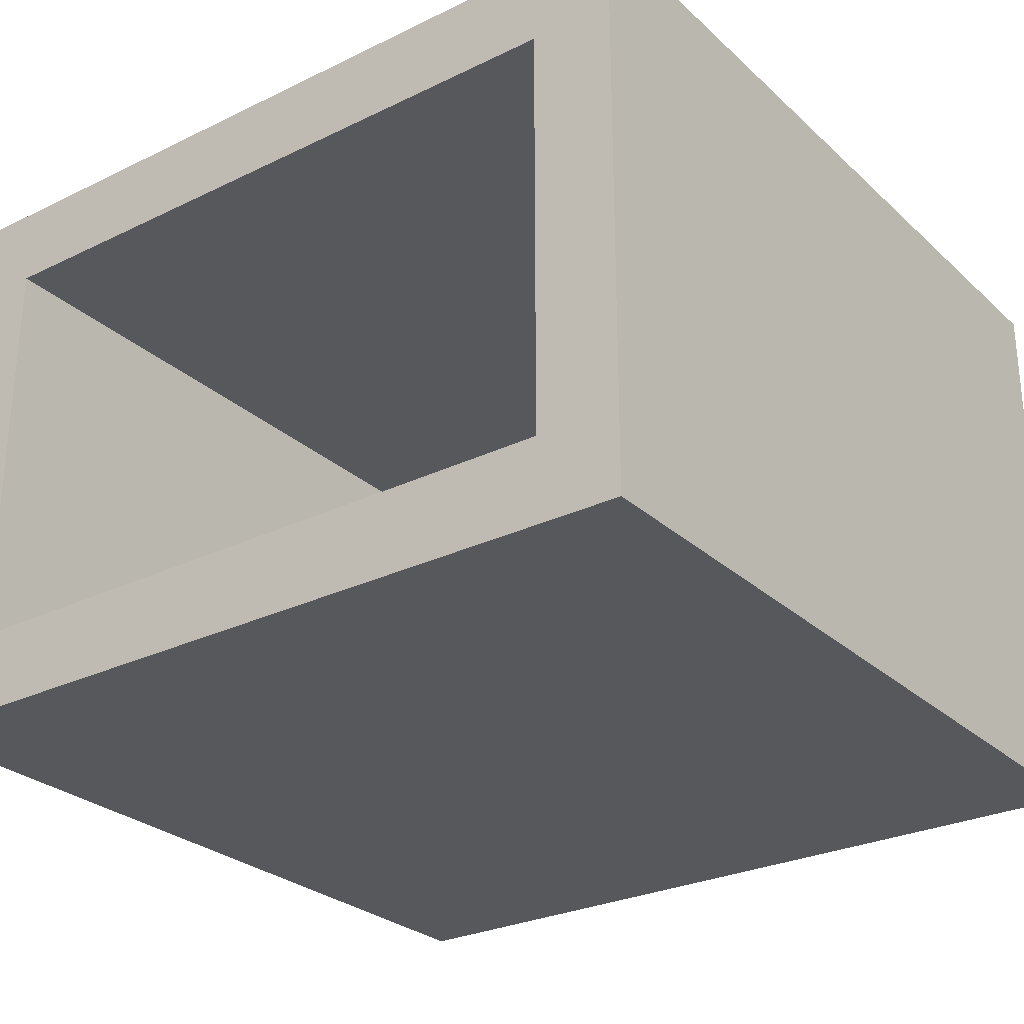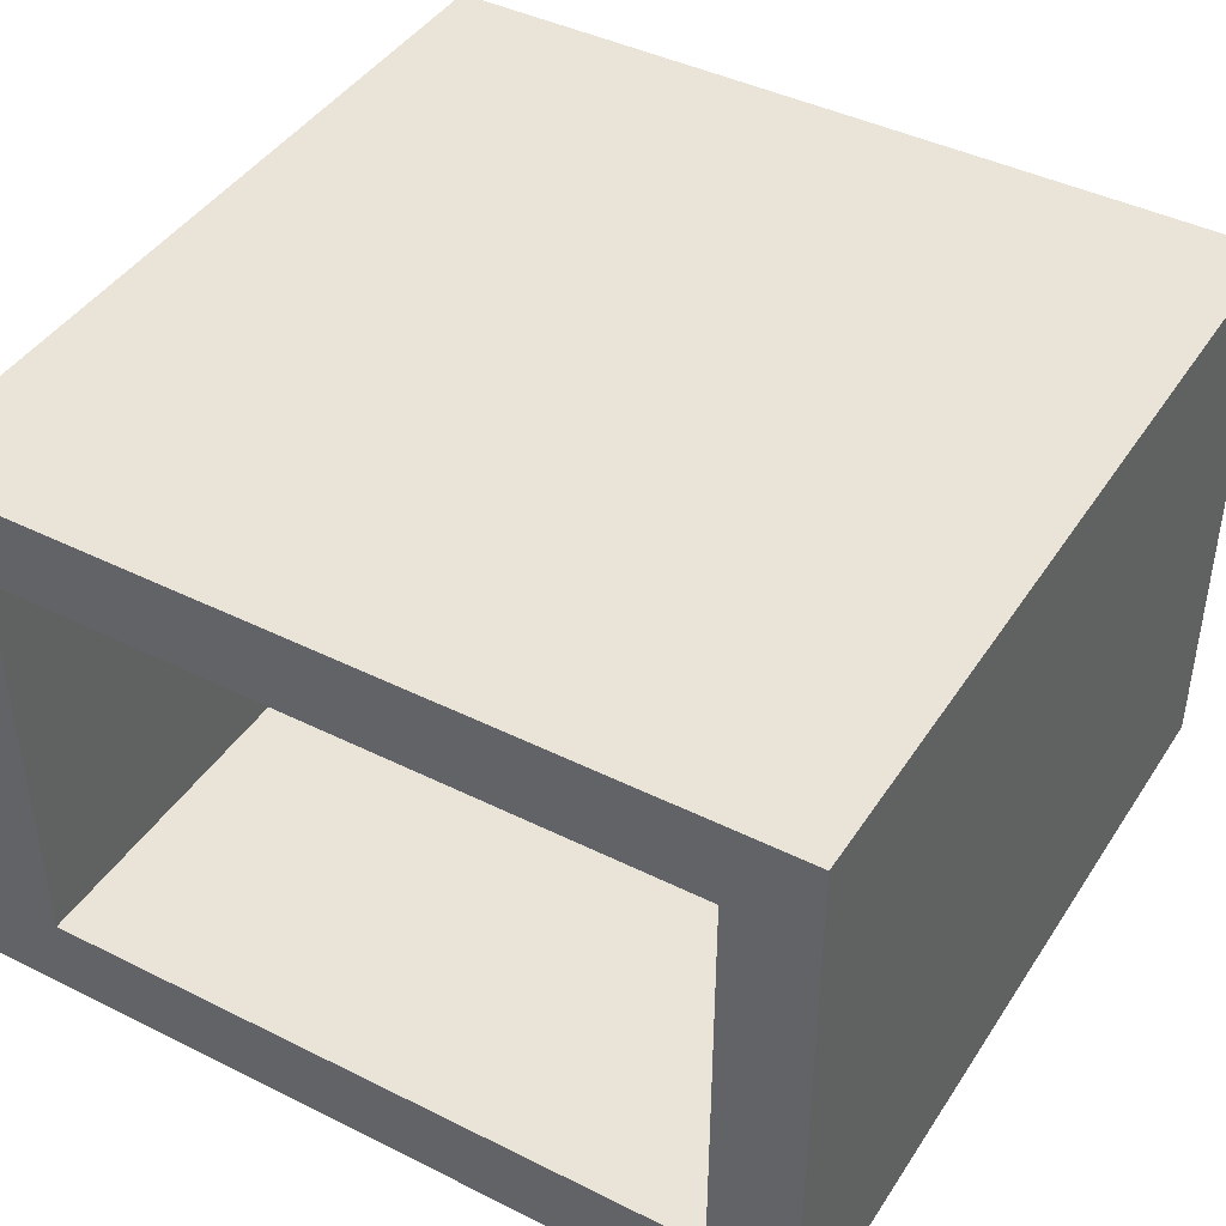
<metadata>
{"format":"obj","ext":"obj","renderer":"f3d","projection":"perspective","resolution":1024,"background":"white","views":[{"elev":-27.7,"azim":36.5,"up":"+Y"},{"elev":42.9,"azim":30.6,"up":"+Y"}]}
</metadata>
<code>
o
v 12.4 0 3.4
v 12.4 0 3.2
v 12.4 0 2.6
v 12.4 0 2.4
v 12.4 0.1 2.8
v 12.4 0.1 2.7
v 12.4 0.1 2.6
v 12.4 0.1 2.5
v 12.4 0.3 3.2
v 12.4 0.3 3.1
v 12.4 0.3 2.9
v 12.4 0.3 2.8
v 12.4 0.4 3.4
v 12.4 0.4 3.2
v 12.4 0.4 2.8
v 12.4 0.4 2.7
v 12.4 0.4 2.6
v 12.4 0.5 3.3
v 12.4 0.5 3.2
v 12.4 0.5 3.1
v 12.4 0.5 2.8
v 12.4 0.5 2.7
v 12.4 0.5 2.5
v 12.4 0.5 2.4
v 12.4 0.6 3.4
v 12.4 0.6 3.3
v 12.4 0.6 3.2
v 12.4 0.6 3.1
v 12.4 0.7 3.4
v 12.4 0.7 3.3
v 12.4 0.7 3.2
v 12.4 0.7 3.1
v 12.4 0.7 2.9
v 12.4 0.7 2.8
v 12.4 0.7 2.7
v 12.4 0.7 2.6
v 12.4 0.7 2.4
v 13.3 0.1 3.4
v 13.3 0.1 3.3
v 13.3 0.1 3.2
v 13.3 0.1 3
v 13.3 0.1 2.9
v 13.3 0.1 2.8
v 13.3 0.1 2.7
v 13.3 0.1 2.6
v 13.3 0.1 2.5
v 13.3 0.2 3.2
v 13.3 0.2 3.1
v 13.3 0.2 2.6
v 13.3 0.2 2.5
v 13.3 0.3 3.3
v 13.3 0.3 3.2
v 13.3 0.3 2.9
v 13.3 0.3 2.8
v 13.3 0.4 3.2
v 13.3 0.4 3.1
v 13.3 0.4 3
v 13.3 0.4 2.9
v 13.3 0.4 2.8
v 13.3 0.4 2.7
v 13.3 0.4 2.6
v 13.3 0.4 2.5
v 13.3 0.6 3.4
v 13.3 0.6 3.3
v 13.3 0.6 3.2
v 13.3 0.6 3
v 13.3 0.6 2.9
v 13.3 0.6 2.8
v 13.3 0.6 2.7
v 13.3 0.6 2.6
v 13.3 0.6 2.5
v 12.5 0.1 3.4
v 12.5 0.1 3.3
v 12.5 0.1 3.2
v 12.5 0.1 2.8
v 12.5 0.1 2.7
v 12.5 0.1 2.5
v 12.5 0.3 3.2
v 12.5 0.3 3.1
v 12.5 0.3 2.9
v 12.5 0.3 2.8
v 12.5 0.4 3.4
v 12.5 0.4 3.2
v 12.5 0.4 2.8
v 12.5 0.4 2.7
v 12.5 0.4 2.6
v 12.5 0.5 3.3
v 12.5 0.5 3.2
v 12.5 0.5 3.1
v 12.5 0.5 2.8
v 12.5 0.5 2.7
v 12.5 0.6 3.4
v 12.5 0.6 3.3
v 12.5 0.6 3.2
v 12.5 0.6 2.9
v 12.5 0.6 2.8
v 12.5 0.6 2.7
v 12.5 0.6 2.6
v 12.5 0.6 2.5
v 13.4 0 3.4
v 13.4 0 3.3
v 13.4 0 3.1
v 13.4 0 2.9
v 13.4 0 2.7
v 13.4 0 2.4
v 13.4 0.1 3.2
v 13.4 0.1 3.1
v 13.4 0.1 3
v 13.4 0.1 2.9
v 13.4 0.1 2.8
v 13.4 0.1 2.6
v 13.4 0.1 2.4
v 13.4 0.2 3.2
v 13.4 0.2 3.1
v 13.4 0.2 2.6
v 13.4 0.2 2.5
v 13.4 0.3 3.3
v 13.4 0.3 3.2
v 13.4 0.3 2.9
v 13.4 0.3 2.8
v 13.4 0.4 3.2
v 13.4 0.4 3.1
v 13.4 0.4 3
v 13.4 0.4 2.9
v 13.4 0.4 2.8
v 13.4 0.4 2.7
v 13.4 0.4 2.6
v 13.4 0.4 2.5
v 13.4 0.6 3.1
v 13.4 0.6 3
v 13.4 0.6 2.7
v 13.4 0.6 2.6
v 13.4 0.6 2.5
v 13.4 0.6 2.4
v 13.4 0.7 3.4
v 13.4 0.7 3.3
v 13.4 0.7 3.2
v 13.4 0.7 3.1
v 13.4 0.7 2.9
v 13.4 0.7 2.8
v 13.4 0.7 2.7
v 13.4 0.7 2.5
v 13.4 0.7 2.4
v 12.4 0 3.4
v 12.4 0.4 3.4
v 12.4 0.6 3.4
v 12.4 0.7 3.4
v 12.5 0 3.4
v 12.5 0.1 3.4
v 12.5 0.4 3.4
v 12.5 0.6 3.4
v 12.5 0.7 3.4
v 12.7 0 3.4
v 12.7 0.1 3.4
v 12.7 0.6 3.4
v 12.7 0.7 3.4
v 13.2 0 3.4
v 13.2 0.1 3.4
v 13.2 0.6 3.4
v 13.2 0.7 3.4
v 13.3 0 3.4
v 13.3 0.1 3.4
v 13.3 0.6 3.4
v 13.3 0.7 3.4
v 13.4 0 3.4
v 13.4 0.7 3.4
v 12.5 0.1 2.5
v 12.5 0.6 2.5
v 12.6 0.1 2.5
v 12.6 0.3 2.5
v 12.6 0.6 2.5
v 12.7 0.1 2.5
v 12.7 0.2 2.5
v 12.7 0.4 2.5
v 12.7 0.5 2.5
v 12.7 0.6 2.5
v 12.8 0.3 2.5
v 12.8 0.4 2.5
v 12.8 0.5 2.5
v 12.8 0.6 2.5
v 12.9 0.1 2.5
v 12.9 0.2 2.5
v 12.9 0.6 2.5
v 13 0.2 2.5
v 13 0.6 2.5
v 13.1 0.1 2.5
v 13.1 0.2 2.5
v 13.1 0.3 2.5
v 13.1 0.5 2.5
v 13.1 0.6 2.5
v 13.2 0.1 2.5
v 13.2 0.3 2.5
v 13.2 0.5 2.5
v 13.2 0.6 2.5
v 13.3 0.1 2.5
v 13.3 0.2 2.5
v 13.3 0.4 2.5
v 13.3 0.6 2.5
v 12.4 0 2.4
v 12.4 0.5 2.4
v 12.4 0.7 2.4
v 12.5 0 2.4
v 12.5 0.5 2.4
v 12.6 0.3 2.4
v 12.6 0.7 2.4
v 12.7 0.1 2.4
v 12.7 0.2 2.4
v 12.7 0.4 2.4
v 12.7 0.5 2.4
v 12.7 0.7 2.4
v 12.8 0 2.4
v 12.8 0.1 2.4
v 12.8 0.3 2.4
v 12.8 0.4 2.4
v 12.8 0.5 2.4
v 12.8 0.7 2.4
v 12.9 0 2.4
v 12.9 0.2 2.4
v 13 0.2 2.4
v 13 0.6 2.4
v 13.1 0 2.4
v 13.1 0.2 2.4
v 13.1 0.3 2.4
v 13.1 0.5 2.4
v 13.1 0.6 2.4
v 13.1 0.7 2.4
v 13.2 0 2.4
v 13.2 0.3 2.4
v 13.2 0.5 2.4
v 13.2 0.6 2.4
v 13.2 0.7 2.4
v 13.3 0.1 2.4
v 13.3 0.6 2.4
v 13.4 0 2.4
v 13.4 0.1 2.4
v 13.4 0.6 2.4
v 13.4 0.7 2.4
v 12.4 0 3.4
v 12.5 0 3.4
v 12.7 0 3.4
v 13.2 0 3.4
v 13.3 0 3.4
v 13.4 0 3.4
v 12.5 0 3.3
v 12.6 0 3.3
v 12.8 0 3.3
v 12.9 0 3.3
v 13 0 3.3
v 13.1 0 3.3
v 13.3 0 3.3
v 13.4 0 3.3
v 12.4 0 3.2
v 12.5 0 3.2
v 12.7 0 3.2
v 12.8 0 3.2
v 13.1 0 3.1
v 13.2 0 3.1
v 13.3 0 3.1
v 13.4 0 3.1
v 12.7 0 3
v 12.8 0 3
v 12.9 0 3
v 13 0 3
v 13.1 0 3
v 13.2 0 3
v 12.7 0 2.9
v 12.8 0 2.9
v 13 0 2.9
v 13.3 0 2.9
v 13.4 0 2.9
v 12.9 0 2.8
v 13 0 2.8
v 12.5 0 2.7
v 12.6 0 2.7
v 12.7 0 2.7
v 12.8 0 2.7
v 12.9 0 2.7
v 13.1 0 2.7
v 13.2 0 2.7
v 13.4 0 2.7
v 12.4 0 2.6
v 12.5 0 2.6
v 12.5 0 2.5
v 12.6 0 2.5
v 12.7 0 2.5
v 12.8 0 2.5
v 12.9 0 2.5
v 13.1 0 2.5
v 13.2 0 2.5
v 12.4 0 2.4
v 12.5 0 2.4
v 12.8 0 2.4
v 12.9 0 2.4
v 13.1 0 2.4
v 13.2 0 2.4
v 13.4 0 2.4
v 12.5 0.6 3.4
v 12.7 0.6 3.4
v 13.2 0.6 3.4
v 13.3 0.6 3.4
v 12.5 0.6 3.3
v 12.6 0.6 3.3
v 12.8 0.6 3.3
v 12.9 0.6 3.3
v 13 0.6 3.3
v 13.1 0.6 3.3
v 13.3 0.6 3.3
v 12.5 0.6 3.2
v 12.7 0.6 3.2
v 12.8 0.6 3.2
v 13.3 0.6 3.2
v 13.1 0.6 3.1
v 13.2 0.6 3.1
v 12.7 0.6 3
v 12.8 0.6 3
v 12.9 0.6 3
v 13 0.6 3
v 13.1 0.6 3
v 13.2 0.6 3
v 13.3 0.6 3
v 12.5 0.6 2.9
v 12.7 0.6 2.9
v 12.8 0.6 2.9
v 13 0.6 2.9
v 13.3 0.6 2.9
v 12.5 0.6 2.8
v 12.9 0.6 2.8
v 13 0.6 2.8
v 13.3 0.6 2.8
v 12.5 0.6 2.7
v 12.6 0.6 2.7
v 12.7 0.6 2.7
v 12.8 0.6 2.7
v 12.9 0.6 2.7
v 13.1 0.6 2.7
v 13.2 0.6 2.7
v 13.3 0.6 2.7
v 12.5 0.6 2.6
v 13.3 0.6 2.6
v 12.5 0.6 2.5
v 12.6 0.6 2.5
v 12.7 0.6 2.5
v 12.8 0.6 2.5
v 12.9 0.6 2.5
v 13 0.6 2.5
v 13.1 0.6 2.5
v 13.2 0.6 2.5
v 13.3 0.6 2.5
v 12.5 0.1 3.4
v 12.7 0.1 3.4
v 13.2 0.1 3.4
v 13.3 0.1 3.4
v 12.5 0.1 3.3
v 12.6 0.1 3.3
v 12.8 0.1 3.3
v 12.9 0.1 3.3
v 13 0.1 3.3
v 13.1 0.1 3.3
v 13.3 0.1 3.3
v 12.5 0.1 3.2
v 12.7 0.1 3.2
v 12.8 0.1 3.2
v 13.3 0.1 3.2
v 13.1 0.1 3.1
v 13.2 0.1 3.1
v 12.7 0.1 3
v 12.8 0.1 3
v 12.9 0.1 3
v 13 0.1 3
v 13.1 0.1 3
v 13.2 0.1 3
v 13.3 0.1 3
v 12.7 0.1 2.9
v 12.8 0.1 2.9
v 13 0.1 2.9
v 13.3 0.1 2.9
v 12.5 0.1 2.8
v 12.9 0.1 2.8
v 13 0.1 2.8
v 13.3 0.1 2.8
v 12.5 0.1 2.7
v 12.6 0.1 2.7
v 12.7 0.1 2.7
v 12.8 0.1 2.7
v 12.9 0.1 2.7
v 13.1 0.1 2.7
v 13.2 0.1 2.7
v 13.3 0.1 2.7
v 13.3 0.1 2.6
v 12.5 0.1 2.5
v 12.6 0.1 2.5
v 12.7 0.1 2.5
v 12.9 0.1 2.5
v 13.1 0.1 2.5
v 13.2 0.1 2.5
v 13.3 0.1 2.5
v 12.4 0.7 3.4
v 12.5 0.7 3.4
v 12.7 0.7 3.4
v 13.2 0.7 3.4
v 13.3 0.7 3.4
v 13.4 0.7 3.4
v 12.4 0.7 3.3
v 12.5 0.7 3.3
v 12.6 0.7 3.3
v 12.8 0.7 3.3
v 12.9 0.7 3.3
v 13 0.7 3.3
v 13.1 0.7 3.3
v 13.3 0.7 3.3
v 13.4 0.7 3.3
v 12.4 0.7 3.2
v 12.5 0.7 3.2
v 12.7 0.7 3.2
v 12.8 0.7 3.2
v 13.3 0.7 3.2
v 13.4 0.7 3.2
v 12.4 0.7 3.1
v 12.5 0.7 3.1
v 13.1 0.7 3.1
v 13.2 0.7 3.1
v 13.3 0.7 3.1
v 13.4 0.7 3.1
v 12.7 0.7 3
v 12.8 0.7 3
v 12.9 0.7 3
v 13 0.7 3
v 13.1 0.7 3
v 13.2 0.7 3
v 12.4 0.7 2.9
v 12.5 0.7 2.9
v 12.7 0.7 2.9
v 12.8 0.7 2.9
v 13 0.7 2.9
v 13.3 0.7 2.9
v 13.4 0.7 2.9
v 12.4 0.7 2.8
v 12.5 0.7 2.8
v 12.9 0.7 2.8
v 13 0.7 2.8
v 13.3 0.7 2.8
v 13.4 0.7 2.8
v 12.4 0.7 2.7
v 12.5 0.7 2.7
v 12.6 0.7 2.7
v 12.7 0.7 2.7
v 12.8 0.7 2.7
v 12.9 0.7 2.7
v 13.1 0.7 2.7
v 13.2 0.7 2.7
v 13.3 0.7 2.7
v 13.4 0.7 2.7
v 12.4 0.7 2.6
v 12.5 0.7 2.6
v 12.5 0.7 2.5
v 12.6 0.7 2.5
v 12.7 0.7 2.5
v 12.8 0.7 2.5
v 12.9 0.7 2.5
v 13.1 0.7 2.5
v 13.2 0.7 2.5
v 13.3 0.7 2.5
v 13.4 0.7 2.5
v 12.4 0.7 2.4
v 12.6 0.7 2.4
v 12.7 0.7 2.4
v 12.8 0.7 2.4
v 13.1 0.7 2.4
v 13.2 0.7 2.4
v 13.4 0.7 2.4
f 5 3 2
f 6 3 5
f 7 4 3
f 7 3 6
f 8 4 7
f 9 2 1
f 9 5 2
f 10 5 9
f 11 5 10
f 12 6 5
f 12 5 11
f 13 9 1
f 13 10 9
f 14 10 13
f 15 6 12
f 15 12 11
f 16 8 7
f 16 6 15
f 16 7 6
f 17 8 16
f 18 14 13
f 19 10 14
f 19 14 18
f 20 11 10
f 20 10 19
f 21 15 11
f 21 16 15
f 21 17 16
f 22 17 21
f 23 4 8
f 23 8 17
f 24 4 23
f 25 18 13
f 26 19 18
f 26 18 25
f 27 20 19
f 27 19 26
f 28 11 20
f 28 20 27
f 29 26 25
f 30 27 26
f 30 26 29
f 31 28 27
f 31 27 30
f 32 11 28
f 32 28 31
f 33 21 11
f 33 11 32
f 34 22 21
f 34 21 33
f 35 17 22
f 35 22 34
f 36 23 17
f 36 17 35
f 36 24 23
f 37 24 36
f 47 40 39
f 47 41 40
f 48 41 47
f 49 46 45
f 49 45 44
f 50 46 49
f 51 39 38
f 51 47 39
f 52 48 47
f 52 47 51
f 53 42 41
f 53 43 42
f 54 44 43
f 54 43 53
f 55 48 52
f 55 52 51
f 56 41 48
f 56 48 55
f 57 54 53
f 57 41 56
f 57 53 41
f 58 54 57
f 59 44 54
f 59 54 58
f 60 49 44
f 60 44 59
f 60 50 49
f 61 50 60
f 62 50 61
f 63 51 38
f 64 55 51
f 64 51 63
f 65 56 55
f 65 55 64
f 65 57 56
f 66 58 57
f 66 57 65
f 67 59 58
f 67 58 66
f 68 60 59
f 68 59 67
f 68 61 60
f 69 61 68
f 70 62 61
f 70 61 69
f 71 62 70
f 72 73 78
f 73 74 78
f 74 75 78
f 78 75 79
f 79 75 80
f 75 76 81
f 80 75 81
f 72 78 82
f 78 79 82
f 82 79 83
f 81 76 84
f 80 81 84
f 76 77 85
f 84 76 85
f 85 77 86
f 82 83 87
f 83 79 88
f 87 83 88
f 79 80 89
f 88 79 89
f 80 84 90
f 84 85 90
f 85 86 90
f 90 86 91
f 82 87 92
f 87 88 93
f 92 87 93
f 88 89 94
f 93 88 94
f 89 80 95
f 94 89 95
f 80 90 95
f 90 91 96
f 95 90 96
f 91 86 97
f 96 91 97
f 86 77 98
f 97 86 98
f 98 77 99
f 101 102 106
f 102 103 107
f 106 102 107
f 107 103 108
f 103 104 109
f 108 103 109
f 109 104 110
f 104 105 111
f 111 105 112
f 101 106 113
f 107 108 113
f 106 107 113
f 113 108 114
f 111 112 115
f 104 111 115
f 115 112 116
f 100 101 117
f 101 113 117
f 113 114 118
f 117 113 118
f 108 109 119
f 109 110 119
f 110 104 120
f 119 110 120
f 118 114 121
f 117 118 121
f 114 108 122
f 121 114 122
f 108 119 123
f 122 108 123
f 119 120 123
f 123 120 124
f 120 104 125
f 124 120 125
f 104 115 126
f 125 104 126
f 115 116 126
f 126 116 127
f 116 112 128
f 127 116 128
f 121 122 129
f 122 123 129
f 123 124 130
f 129 123 130
f 126 127 131
f 125 126 131
f 127 128 132
f 131 127 132
f 128 112 133
f 132 128 133
f 133 112 134
f 100 117 135
f 117 121 136
f 135 117 136
f 121 129 137
f 136 121 137
f 129 130 138
f 137 129 138
f 130 124 139
f 138 130 139
f 124 125 139
f 125 131 140
f 139 125 140
f 131 132 141
f 140 131 141
f 132 133 141
f 133 134 142
f 141 133 142
f 142 134 143
f 148 145 144
f 149 145 148
f 150 146 145
f 150 145 149
f 151 147 146
f 151 146 150
f 152 147 151
f 153 149 148
f 154 149 153
f 155 152 151
f 156 152 155
f 157 154 153
f 158 154 157
f 159 156 155
f 160 156 159
f 161 158 157
f 162 158 161
f 163 160 159
f 164 160 163
f 165 162 161
f 165 163 162
f 165 164 163
f 166 164 165
f 169 168 167
f 170 168 169
f 171 168 170
f 172 170 169
f 173 170 172
f 174 171 170
f 175 171 174
f 176 171 175
f 177 170 173
f 177 174 170
f 178 175 174
f 178 174 177
f 179 176 175
f 179 175 178
f 180 176 179
f 181 173 172
f 182 178 177
f 182 173 181
f 182 177 173
f 182 180 179
f 182 179 178
f 183 180 182
f 184 182 181
f 184 183 182
f 185 183 184
f 186 184 181
f 187 185 184
f 187 184 186
f 188 185 187
f 189 185 188
f 190 185 189
f 191 187 186
f 191 188 187
f 192 189 188
f 192 188 191
f 193 190 189
f 193 189 192
f 194 190 193
f 195 192 191
f 195 193 192
f 195 194 193
f 196 194 195
f 197 194 196
f 198 194 197
f 199 200 202
f 200 201 203
f 202 200 203
f 202 203 204
f 203 201 205
f 204 203 205
f 202 204 206
f 206 204 207
f 204 205 208
f 208 205 209
f 209 205 210
f 202 206 211
f 206 207 212
f 211 206 212
f 207 204 213
f 204 208 213
f 208 209 214
f 213 208 214
f 209 210 215
f 214 209 215
f 215 210 216
f 211 212 217
f 212 207 218
f 217 212 218
f 207 213 218
f 215 216 218
f 214 215 218
f 213 214 218
f 217 218 219
f 218 216 219
f 219 216 220
f 217 219 221
f 219 220 222
f 221 219 222
f 222 220 223
f 223 220 224
f 220 216 225
f 224 220 225
f 225 216 226
f 221 222 227
f 222 223 227
f 223 224 228
f 227 223 228
f 224 225 229
f 228 224 229
f 225 226 230
f 229 225 230
f 230 226 231
f 228 229 232
f 227 228 232
f 230 231 232
f 229 230 232
f 232 231 233
f 227 232 234
f 232 233 235
f 234 232 235
f 233 231 236
f 235 233 236
f 236 231 237
f 244 239 238
f 244 240 239
f 245 240 244
f 246 241 240
f 247 241 246
f 248 241 247
f 249 241 248
f 250 243 242
f 250 242 241
f 251 243 250
f 252 244 238
f 253 245 244
f 253 244 252
f 254 240 245
f 254 246 240
f 255 247 246
f 255 246 254
f 256 241 249
f 256 249 248
f 257 250 241
f 257 241 256
f 258 251 250
f 258 250 257
f 259 251 258
f 260 255 254
f 260 254 245
f 261 247 255
f 261 255 260
f 262 248 247
f 262 247 261
f 263 256 248
f 263 248 262
f 263 257 256
f 263 258 257
f 264 258 263
f 265 258 264
f 266 260 245
f 266 261 260
f 267 262 261
f 267 261 266
f 267 263 262
f 267 264 263
f 268 264 267
f 269 258 265
f 269 259 258
f 270 259 269
f 271 268 267
f 272 264 268
f 272 268 271
f 273 245 253
f 273 253 252
f 274 266 245
f 274 245 273
f 274 267 266
f 275 267 274
f 276 271 267
f 276 267 275
f 277 272 271
f 277 271 276
f 278 264 272
f 278 272 277
f 278 265 264
f 279 270 269
f 279 265 278
f 279 269 265
f 280 270 279
f 281 273 252
f 282 274 273
f 282 273 281
f 283 282 281
f 283 274 282
f 284 275 274
f 284 274 283
f 285 277 276
f 285 275 284
f 285 276 275
f 286 277 285
f 287 280 279
f 287 277 286
f 287 278 277
f 287 279 278
f 288 280 287
f 289 280 288
f 290 283 281
f 291 284 283
f 291 283 290
f 291 286 285
f 291 285 284
f 292 287 286
f 292 286 291
f 293 288 287
f 293 287 292
f 294 289 288
f 294 288 293
f 295 280 289
f 295 289 294
f 296 280 295
f 301 298 297
f 302 298 301
f 303 299 298
f 304 299 303
f 305 299 304
f 306 299 305
f 307 300 299
f 308 302 301
f 309 298 302
f 309 303 298
f 310 304 303
f 310 303 309
f 311 307 299
f 312 299 306
f 312 306 305
f 313 311 299
f 313 299 312
f 314 309 302
f 314 310 309
f 315 304 310
f 315 310 314
f 316 305 304
f 316 304 315
f 317 312 305
f 317 305 316
f 317 313 312
f 318 313 317
f 319 311 313
f 319 313 318
f 320 311 319
f 321 302 308
f 322 315 314
f 322 314 302
f 323 318 317
f 323 315 322
f 323 316 315
f 323 317 316
f 324 318 323
f 325 320 319
f 326 302 321
f 327 324 323
f 328 318 324
f 328 324 327
f 329 325 319
f 330 302 326
f 331 322 302
f 331 302 330
f 331 323 322
f 332 323 331
f 333 327 323
f 333 323 332
f 334 328 327
f 334 327 333
f 335 319 318
f 335 328 334
f 335 318 328
f 336 329 319
f 336 319 335
f 337 329 336
f 338 331 330
f 339 335 334
f 339 336 335
f 339 337 336
f 340 331 338
f 341 332 331
f 341 331 340
f 342 334 333
f 342 332 341
f 342 333 332
f 343 334 342
f 344 339 334
f 344 334 343
f 345 339 344
f 346 339 345
f 347 339 346
f 348 339 347
f 349 350 353
f 353 350 354
f 350 351 355
f 355 351 356
f 356 351 357
f 357 351 358
f 351 352 359
f 353 354 360
f 354 350 361
f 350 355 361
f 355 356 362
f 361 355 362
f 351 359 363
f 358 351 364
f 357 358 364
f 351 363 365
f 364 351 365
f 354 361 366
f 361 362 366
f 362 356 367
f 366 362 367
f 356 357 368
f 367 356 368
f 357 364 369
f 368 357 369
f 364 365 369
f 369 365 370
f 365 363 371
f 370 365 371
f 371 363 372
f 366 367 373
f 354 366 373
f 369 370 374
f 373 367 374
f 367 368 374
f 368 369 374
f 374 370 375
f 371 372 376
f 360 354 377
f 374 375 378
f 375 370 379
f 378 375 379
f 371 376 380
f 377 354 381
f 354 373 382
f 381 354 382
f 373 374 382
f 382 374 383
f 374 378 384
f 383 374 384
f 378 379 385
f 384 378 385
f 370 371 386
f 385 379 386
f 379 370 386
f 371 380 387
f 386 371 387
f 387 380 388
f 385 386 389
f 386 387 389
f 387 388 389
f 381 382 390
f 382 383 391
f 390 382 391
f 384 385 392
f 391 383 392
f 383 384 392
f 385 389 393
f 392 385 393
f 393 389 394
f 394 389 395
f 395 389 396
f 397 398 403
f 398 399 404
f 403 398 404
f 404 399 405
f 399 400 406
f 406 400 407
f 407 400 408
f 408 400 409
f 401 402 410
f 400 401 410
f 410 402 411
f 403 404 412
f 404 405 412
f 412 405 413
f 405 399 414
f 399 406 414
f 406 407 415
f 414 406 415
f 410 411 416
f 400 410 416
f 416 411 417
f 412 413 418
f 413 405 419
f 418 413 419
f 409 400 420
f 408 409 420
f 400 416 421
f 420 400 421
f 416 417 422
f 421 416 422
f 422 417 423
f 405 414 424
f 414 415 424
f 415 407 425
f 424 415 425
f 407 408 426
f 425 407 426
f 422 423 427
f 426 408 427
f 408 420 427
f 421 422 427
f 420 421 427
f 427 423 428
f 428 423 429
f 418 419 430
f 419 405 431
f 430 419 431
f 405 424 432
f 424 425 432
f 425 426 433
f 432 425 433
f 426 427 433
f 427 428 433
f 433 428 434
f 429 423 435
f 435 423 436
f 430 431 437
f 431 405 438
f 437 431 438
f 433 434 439
f 434 428 440
f 439 434 440
f 429 435 441
f 435 436 441
f 441 436 442
f 437 438 443
f 438 405 444
f 443 438 444
f 405 432 445
f 444 405 445
f 432 433 445
f 445 433 446
f 433 439 447
f 446 433 447
f 439 440 448
f 447 439 448
f 428 429 449
f 448 440 449
f 440 428 449
f 429 441 450
f 449 429 450
f 441 442 451
f 450 441 451
f 451 442 452
f 443 444 453
f 444 445 454
f 453 444 454
f 453 454 455
f 454 445 455
f 445 446 456
f 455 445 456
f 447 448 457
f 456 446 457
f 446 447 457
f 457 448 458
f 449 450 459
f 458 448 459
f 448 449 459
f 450 451 459
f 459 451 460
f 460 451 461
f 451 452 462
f 461 451 462
f 462 452 463
f 453 455 464
f 455 456 464
f 456 457 465
f 464 456 465
f 457 458 466
f 465 457 466
f 458 459 467
f 466 458 467
f 459 460 467
f 460 461 468
f 467 460 468
f 462 463 469
f 468 461 469
f 461 462 469
f 469 463 470

</code>
